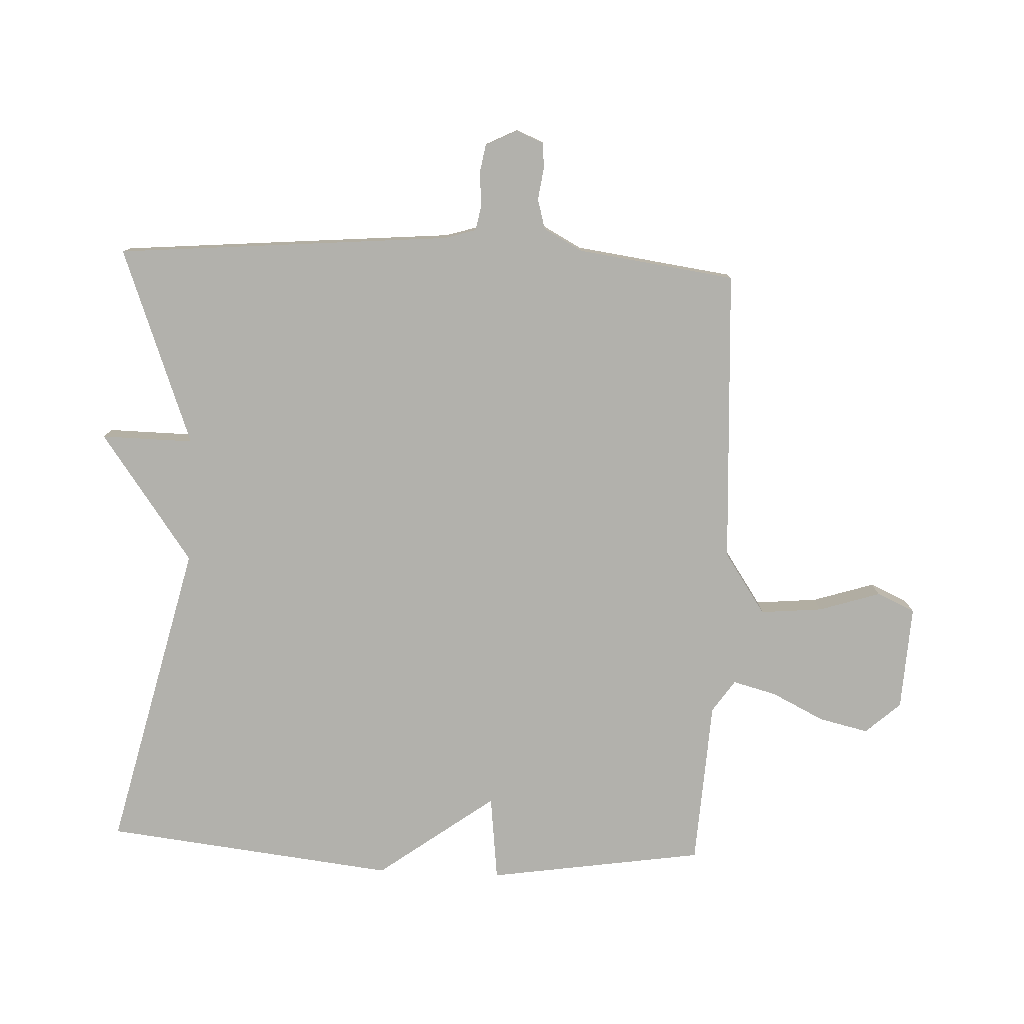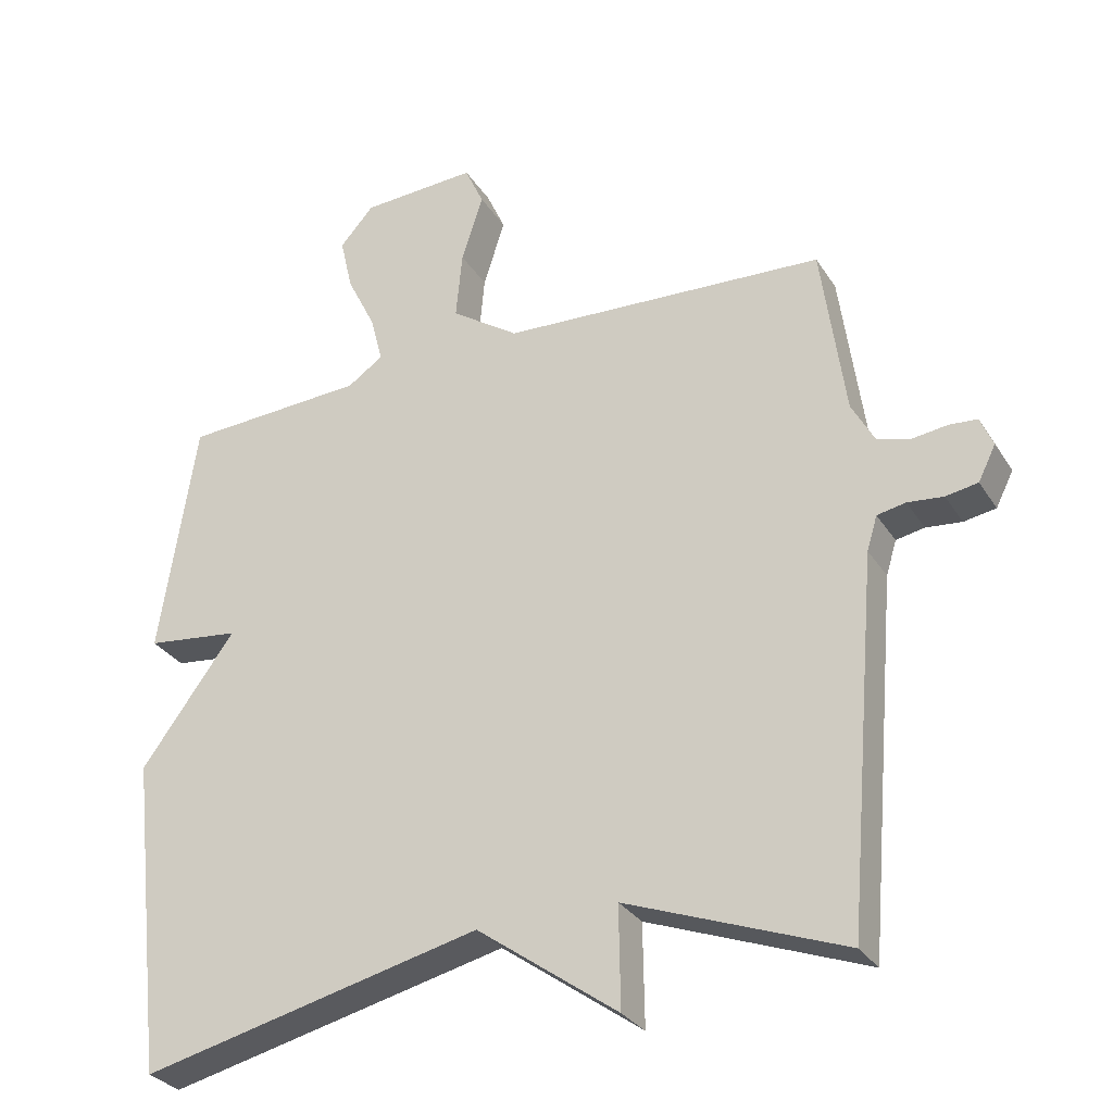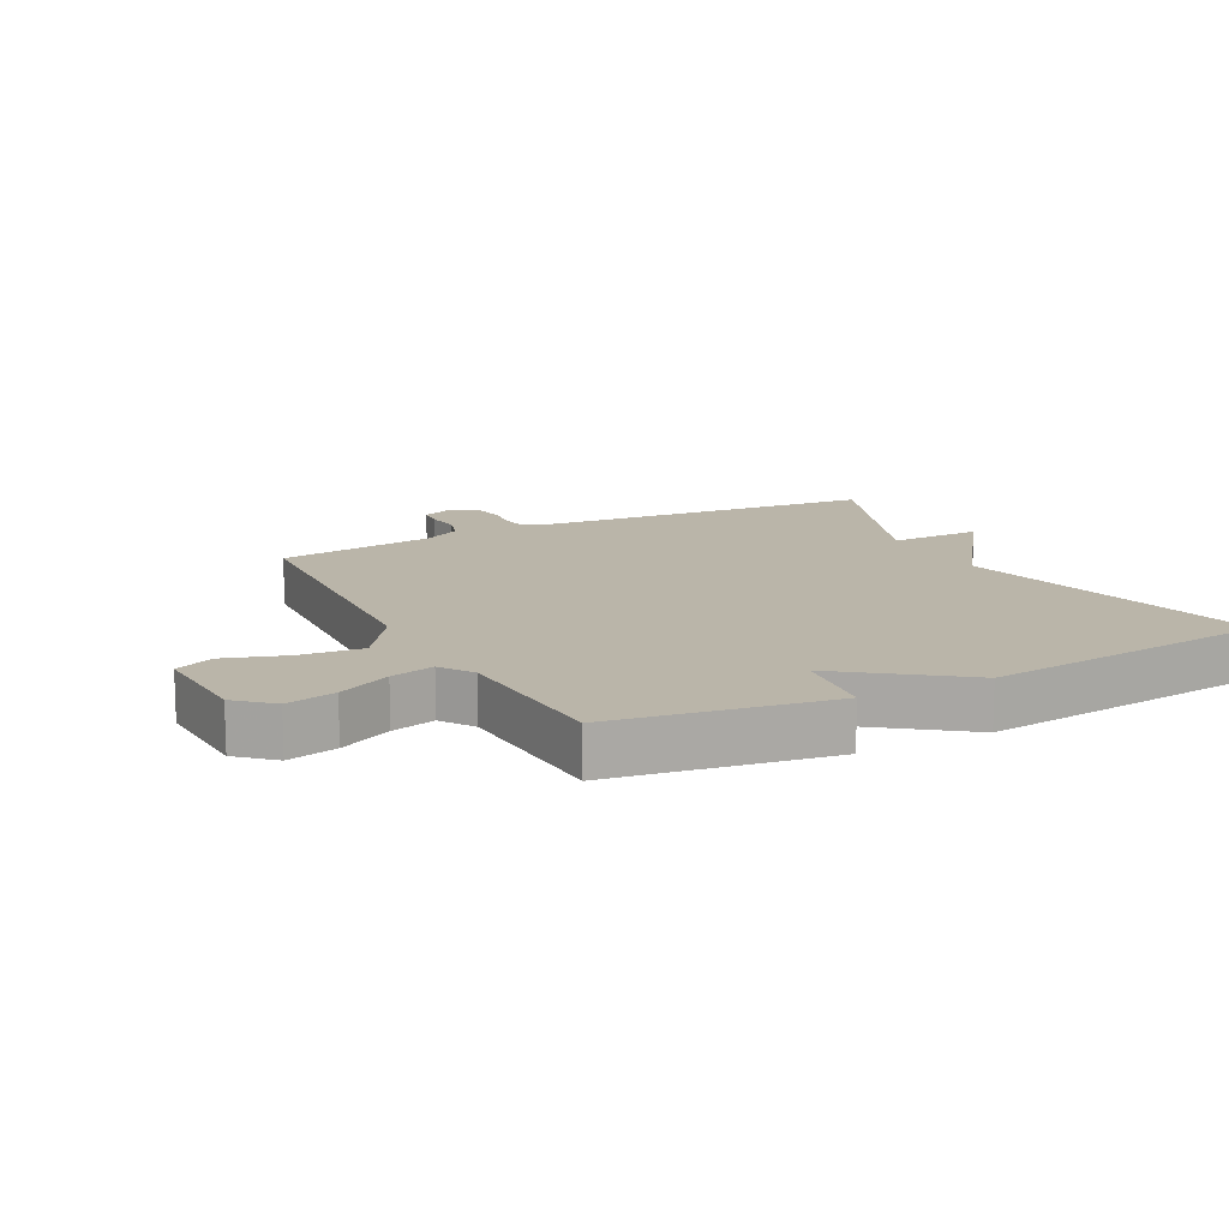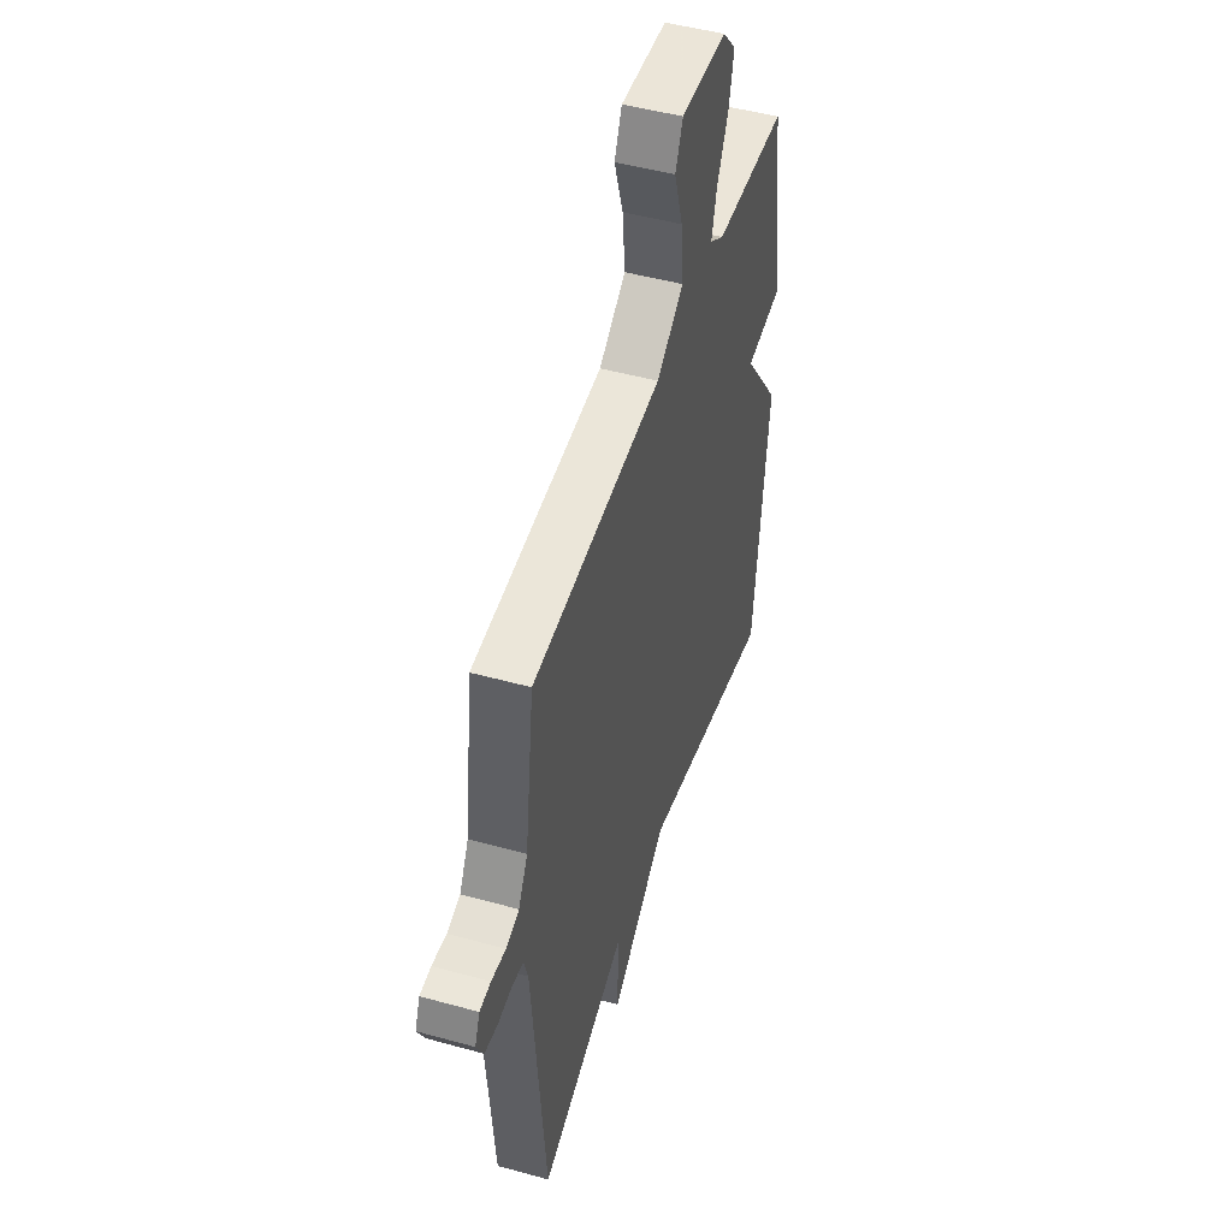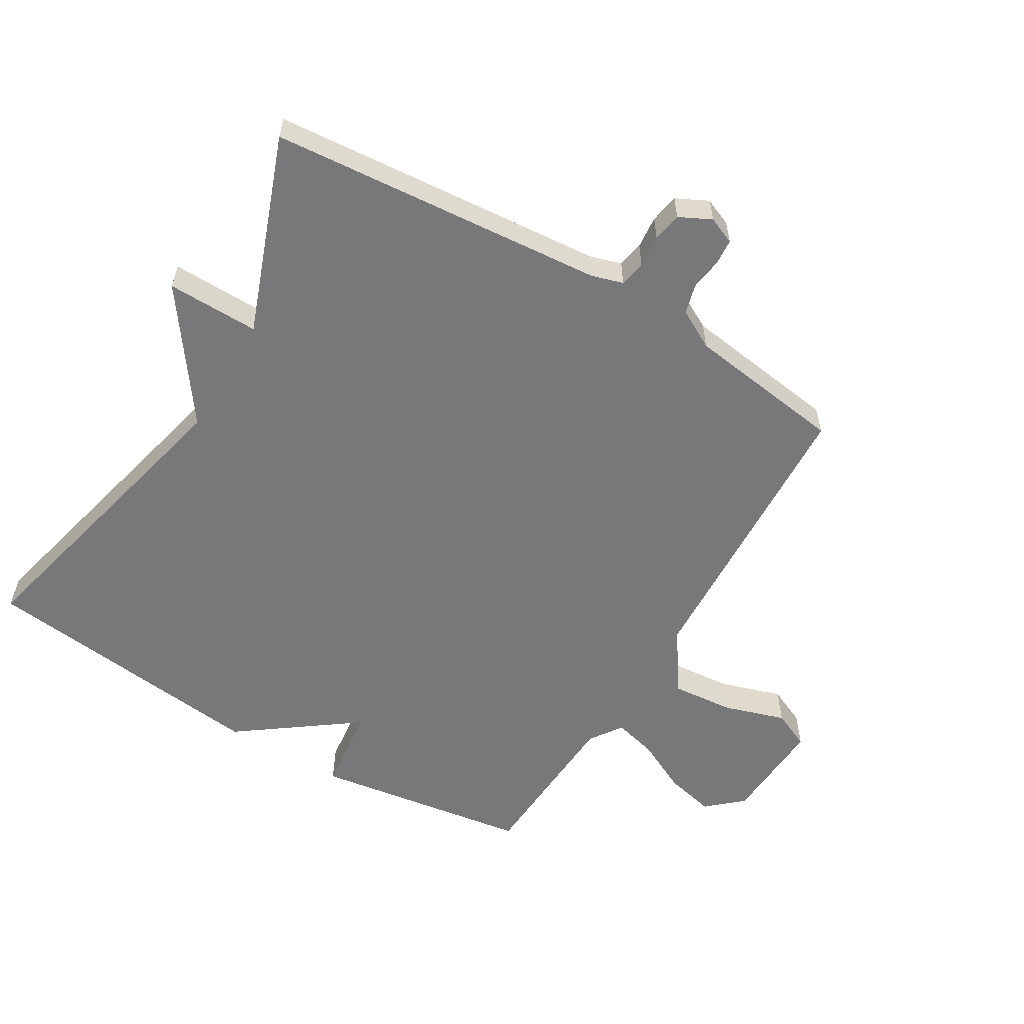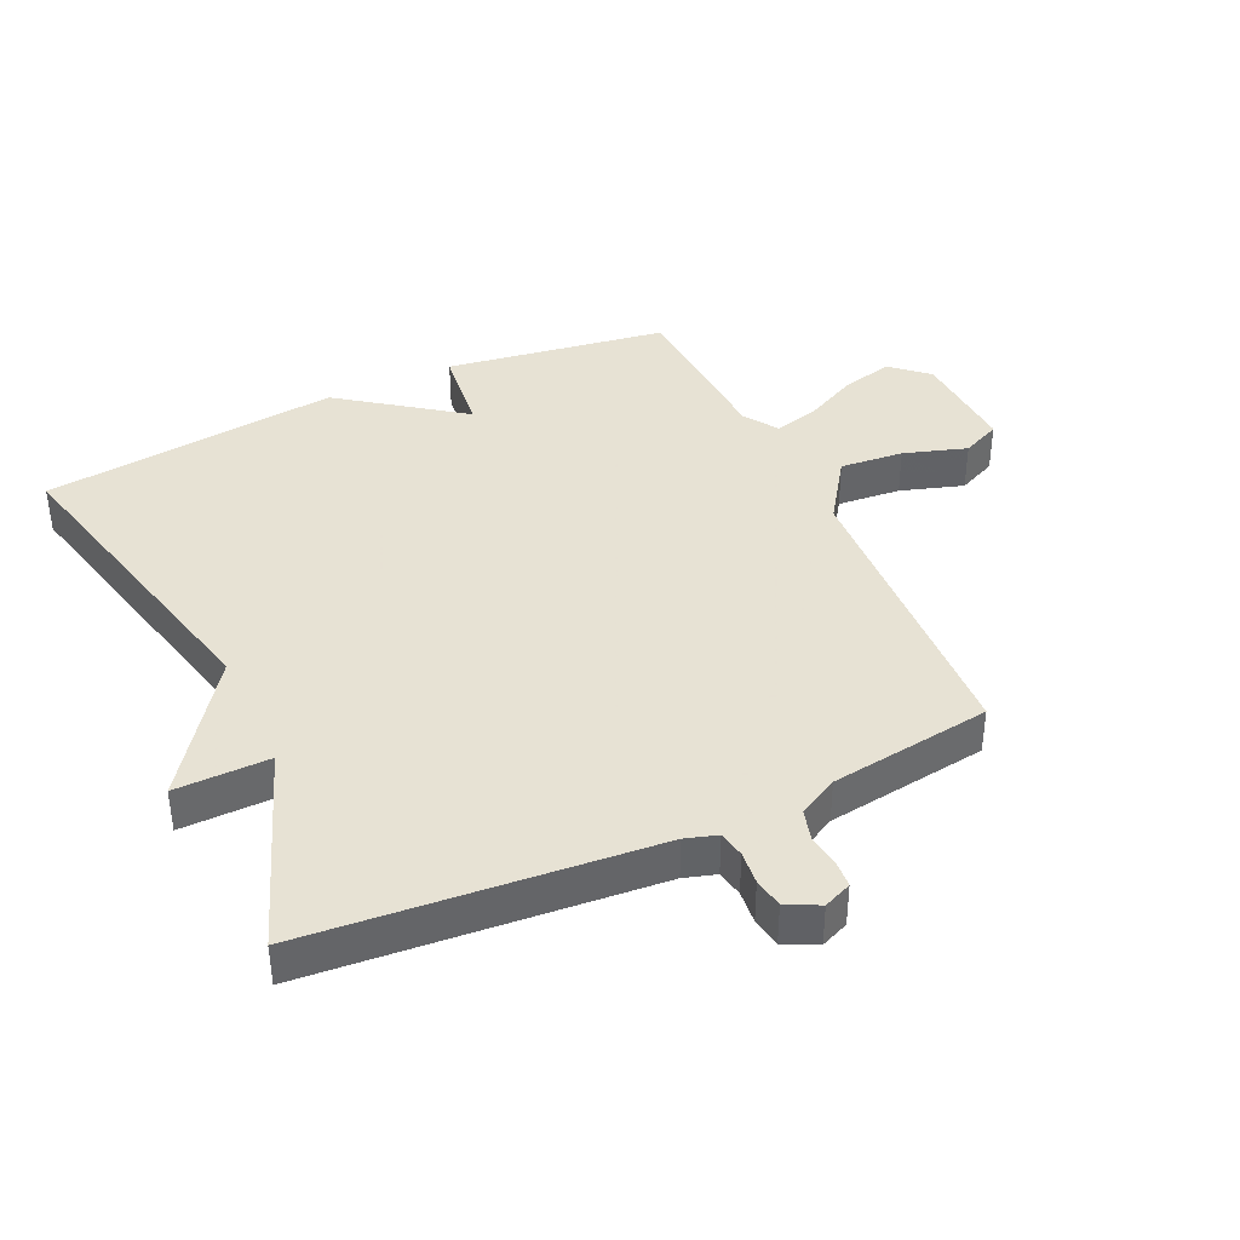
<metadata>
{"format":"obj","ext":"obj","renderer":"f3d","projection":"perspective","resolution":1024,"background":"white","views":[{"elev":-78.9,"azim":-92.5,"up":"+Y"},{"elev":-30.0,"azim":-153.3,"up":"+Z"},{"elev":13.6,"azim":62.8,"up":"+Y"},{"elev":48.3,"azim":-72.8,"up":"+Z"},{"elev":-57.6,"azim":-120.9,"up":"+Y"},{"elev":39.7,"azim":-114.9,"up":"+Y"}]}
</metadata>
<code>
v -0.5 0.07 -0.5
v -0.545 0.07 0.028
v -0.56 0.07 0.077
v -0.601 0.07 0.085
v -0.652 0.07 0.08
v -0.698 0.07 0.088
v -0.723 0.07 0.138
v -0.705 0.07 0.181
v -0.665 0.07 0.184
v -0.614 0.07 0.177
v -0.567 0.07 0.19
v -0.534 0.07 0.251
v -0.5 0.07 0.5
v -0.035 0.07 0.523
v 0.062 0.07 0.589
v 0.053 0.07 0.687
v 0.022 0.07 0.784
v 0.049 0.07 0.844
v 0.215 0.07 0.835
v 0.264 0.07 0.78
v 0.246 0.07 0.702
v 0.205 0.07 0.619
v 0.187 0.07 0.55
v 0.238 0.07 0.515
v 0.5 0.07 0.5
v 0.552 0.07 0.159
v 0.417 0.07 0.143
v 0.552 0.07 -0.041
v 0.5 0.07 -0.5
v 0.011 0.07 -0.384
v -0.191 0.07 -0.529
v -0.189 0.07 -0.384
v -0.5 0 -0.5
v -0.545 0 0.028
v -0.56 0 0.077
v -0.601 0 0.085
v -0.652 0 0.08
v -0.698 0 0.088
v -0.723 0 0.138
v -0.705 0 0.181
v -0.665 0 0.184
v -0.614 0 0.177
v -0.567 0 0.19
v -0.534 0 0.251
v -0.5 0 0.5
v -0.035 0 0.523
v 0.062 0 0.589
v 0.053 0 0.687
v 0.022 0 0.784
v 0.049 0 0.844
v 0.215 0 0.835
v 0.264 0 0.78
v 0.246 0 0.702
v 0.205 0 0.619
v 0.187 0 0.55
v 0.238 0 0.515
v 0.5 0 0.5
v 0.552 0 0.159
v 0.417 0 0.143
v 0.552 0 -0.041
v 0.5 0 -0.5
v 0.011 0 -0.384
v -0.191 0 -0.529
v -0.189 0 -0.384
f 30 31 32
f 27 28 29 30
f 27 30 32
f 24 25 26 27
f 32 1 2
f 27 32 2
f 24 27 2
f 23 24 2
f 20 21 22
f 19 20 22
f 18 19 22
f 17 18 22
f 16 17 22
f 15 16 22 23
f 23 2 3
f 15 23 3
f 14 15 3
f 12 13 14
f 14 3 4
f 12 14 4
f 11 12 4
f 8 9 10
f 7 8 10
f 6 7 10
f 5 6 10
f 4 5 10
f 4 10 11
f 64 63 62
f 62 61 60 59
f 64 62 59
f 59 58 57 56
f 34 33 64
f 34 64 59
f 34 59 56
f 34 56 55
f 54 53 52
f 54 52 51
f 54 51 50
f 54 50 49
f 54 49 48
f 55 54 48 47
f 35 34 55
f 35 55 47
f 35 47 46
f 46 45 44
f 36 35 46
f 36 46 44
f 36 44 43
f 42 41 40
f 42 40 39
f 42 39 38
f 42 38 37
f 42 37 36
f 43 42 36
f 1 33 34 2
f 2 34 35 3
f 3 35 36 4
f 4 36 37 5
f 5 37 38 6
f 6 38 39 7
f 7 39 40 8
f 8 40 41 9
f 9 41 42 10
f 10 42 43 11
f 11 43 44 12
f 12 44 45 13
f 13 45 46 14
f 14 46 47 15
f 15 47 48 16
f 16 48 49 17
f 17 49 50 18
f 18 50 51 19
f 19 51 52 20
f 20 52 53 21
f 21 53 54 22
f 22 54 55 23
f 23 55 56 24
f 24 56 57 25
f 25 57 58 26
f 26 58 59 27
f 27 59 60 28
f 28 60 61 29
f 29 61 62 30
f 30 62 63 31
f 31 63 64 32
f 32 64 33 1

</code>
